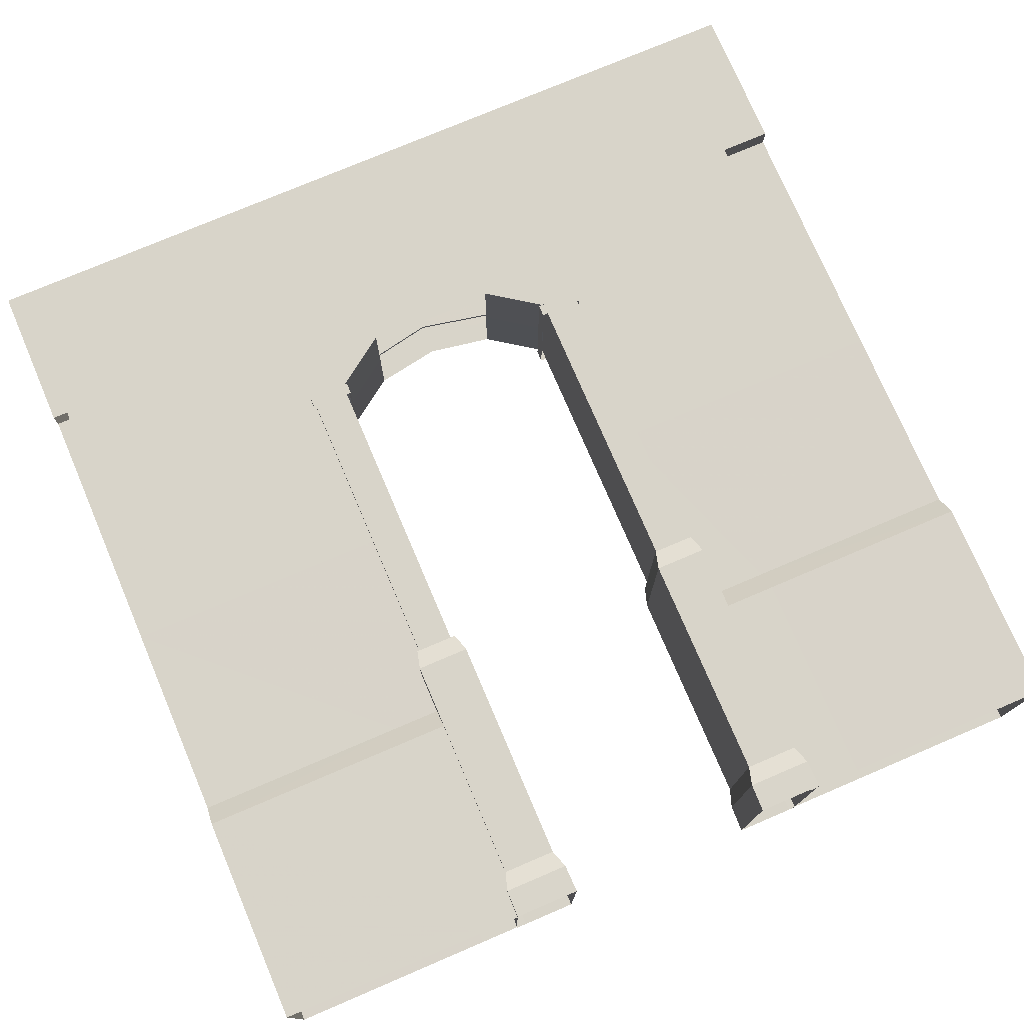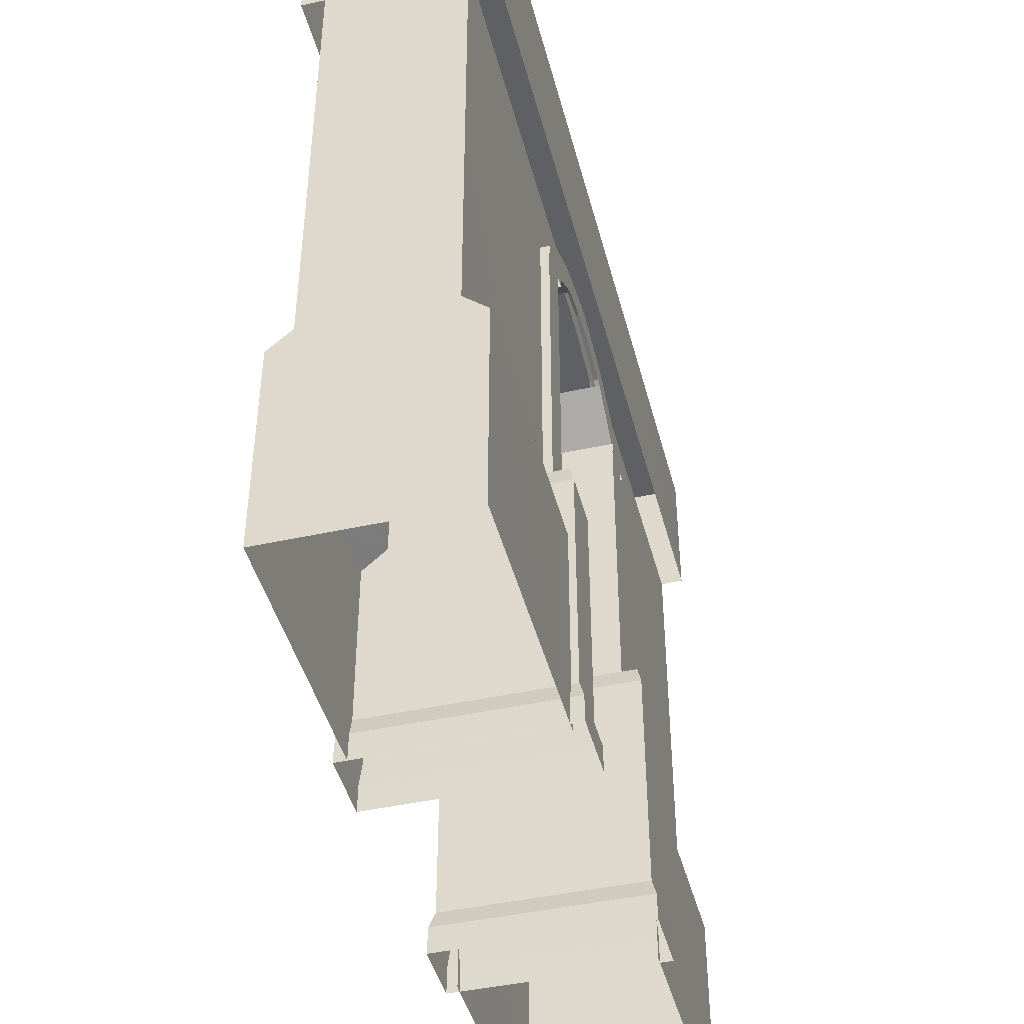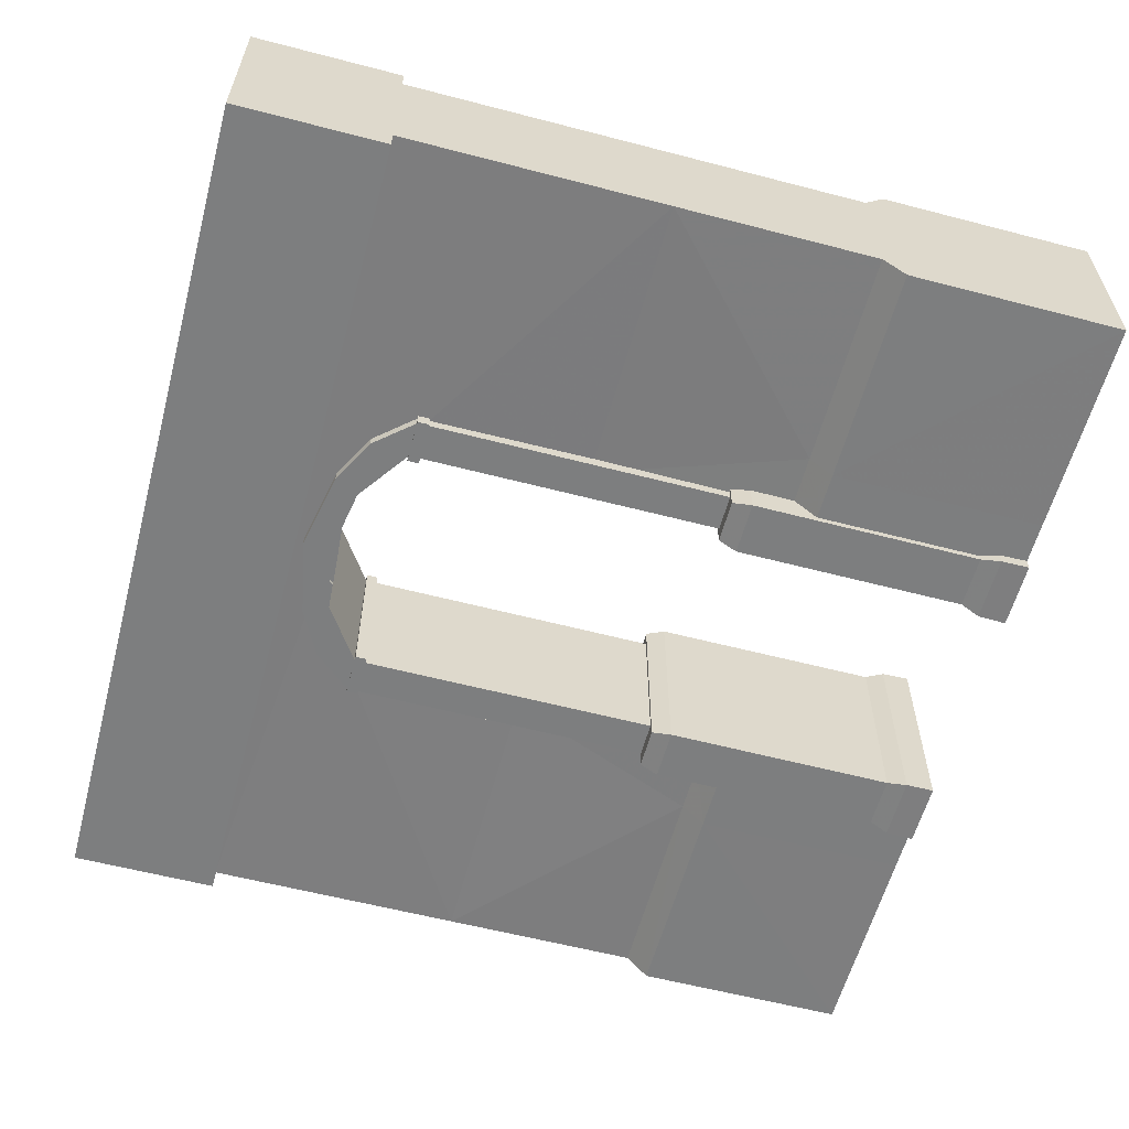
<metadata>
{"format":"obj","ext":"obj","renderer":"f3d","projection":"perspective","resolution":1024,"background":"white","views":[{"elev":75.7,"azim":156.9,"up":"+Y"},{"elev":-44.4,"azim":104.4,"up":"+Z"},{"elev":-59.3,"azim":75.0,"up":"+Y"}]}
</metadata>
<code>
g tanxian_fuben_257_qiang_02a
v 49.07 23.91 149.4
v 74.21 23.85 80.46
v 49.87 23.87 80.46
v -148.4 23.91 149.4
v -49.55 23.91 149.4
v -74.23 23.85 80.46
v -148.4 23.91 80.46
v 50.55 -23.85 80.46
v 74.2 -23.79 80.46
v 49.8 -22.63 149.4
v 24.21 -23.56 228.8
v 148.4 -23.69 239.4
v -0.9286 -23.69 239.4
v -0.9286 -23.5 227.5
v -0.9286 -23.69 239.4
v -148.4 -23.69 239.4
v -19.84 -23.52 229.2
v -0.9286 -23.5 227.5
v -47.91 -22.59 149.4
v -74.28 -23.83 80.46
v -49.45 -23.88 80.46
v 148.4 -23.73 80.46
v 148.4 -23.69 149.4
v -148.4 -23.69 149.4
v -148.4 -23.73 80.46
v -46.56 -23.54 211.5
v 49.12 -23.33 209.6
v -0.9286 23.92 239.4
v 148.4 23.91 239.4
v 25.55 23.92 227.1
v -0.9286 23.92 228.8
v -47.75 23.92 201.1
v -148.4 23.91 239.4
v -35.11 23.92 220.7
v 148.4 23.91 149.4
v 148.4 23.91 80.46
v -51.95 23.87 80.46
v -0.9286 23.92 239.4
v 48.35 23.92 211.5
v -0.9286 23.92 228.8
f 1 2 3
f 4 5 6
f 6 7 4
f 8 9 10
f 11 12 13
f 13 14 11
f 15 16 17
f 17 18 15
f 19 20 21
f 9 22 23
f 23 10 9
f 24 25 20
f 20 19 24
f 24 19 26
f 26 16 24
f 16 26 17
f 11 27 12
f 27 10 23
f 23 12 27
f 28 29 30
f 30 31 28
f 32 33 34
f 35 36 2
f 2 1 35
f 5 37 6
f 33 38 34
f 35 1 39
f 39 29 35
f 29 39 30
f 38 40 34
f 32 5 4
f 4 33 32
g tanxian_fuben_257_qiang_02a
v -54.38 8e-06 102.4
v -54.38 -32.4 102.4
v -39.99 -32.4 102.4
v -39.99 6e-06 102.4
v -38.14 -33.96 95.88
v -56.05 -33.96 95.88
v -56.05 -34.15 15.69
v -38.14 -34.15 15.69
v -56.05 2e-06 15.69
v -56.05 -34.15 15.69
v -56.05 -33.96 95.88
v -56.05 8e-06 95.88
v -39.99 -32.4 102.4
v -54.38 -32.4 102.4
v -54.38 -32.4 102.4
v -54.38 8e-06 102.4
v -35.89 -36.06 -0.554
v -36.11 -35.86 9.187
v -58.09 -35.86 9.187
v -58.3 -36.06 -0.554
v -36.11 -35.86 9.187
v -35.89 -36.06 -0.554
v -35.89 0 -0.554
v -36.11 0 9.187
v -38.14 -34.15 15.69
v -56.05 -34.15 15.69
v -58.09 2e-06 9.187
v -58.09 -35.86 9.187
v -56.05 -34.15 15.69
v -56.05 2e-06 15.69
v -53.46 -26.93 209.7
v -41.05 -26.93 209.7
v -42.03 -26.93 223
v -22.01 -26.93 223
v -26.31 -26.93 231.4
v 0.8089 -26.93 226.9
v 0.8089 -26.93 236.7
v -53.46 -26.93 154
v -41.05 -26.93 154
v -26.31 -22.33 231.3
v -42.03 -22.33 223
v -42.03 -26.93 223
v -26.31 -26.93 231.4
v -53.46 -22.33 209.7
v -53.46 -26.93 209.7
v -53.46 -26.93 209.7
v -53.46 -22.33 209.7
v -53.46 -22.33 154
v -53.46 -26.93 154
v -41.05 -26.93 100.1
v -41.05 -26.93 154
v -53.46 -26.93 154
v -53.46 -26.93 100.1
v -41.05 -26.93 209.7
v -41.05 -26.93 154
v -41.05 1.3e-05 154
v -41.05 1.9e-05 209.7
v -53.46 -26.93 100.1
v -53.46 -22.33 100.1
v 0.8089 -26.93 236.7
v 0.8089 -22.33 236.7
v 41.11 -32.4 102.4
v 56 -32.4 102.4
v 56 -2e-06 102.4
v 41.11 -1e-06 102.4
v 39.27 -33.96 95.88
v 39.27 -34.15 15.69
v 57.67 -34.15 15.69
v 57.67 -33.96 95.88
v 57.67 -33.96 95.88
v 57.67 -34.15 15.69
v 57.67 -8e-06 15.69
v 57.67 -2e-06 95.88
v 41.11 -32.4 102.4
v 56 -32.4 102.4
v 56 -32.4 102.4
v 56 -2e-06 102.4
v 37.01 -36.06 -0.554
v 59.92 -36.06 -0.554
v 59.71 -35.86 9.187
v 37.23 -35.86 9.187
v 37.01 -7e-06 -0.554
v 37.01 -36.06 -0.554
v 37.23 -35.86 9.187
v 37.23 -6e-06 9.187
v 39.27 -34.15 15.69
v 57.67 -34.15 15.69
v 57.67 -34.15 15.69
v 59.71 -35.86 9.187
v 59.71 -8e-06 9.187
v 57.67 -8e-06 15.69
v 55.07 -26.93 209.7
v 43.65 -26.93 223
v 42.51 -26.93 209.7
v 27.92 -26.93 231.4
v 23.62 -26.93 223
v 42.51 -26.93 153.8
v 55.07 -26.93 153.8
v 27.92 -22.33 231.3
v 27.92 -26.93 231.4
v 43.65 -26.93 223
v 43.65 -22.33 223
v 55.07 -26.93 209.7
v 55.07 -22.33 209.7
v 55.07 -26.93 209.7
v 55.07 -26.93 153.8
v 55.07 -22.33 153.8
v 55.07 -22.33 209.7
v 42.51 -26.93 100.1
v 55.07 -26.93 100.1
v 55.07 -26.93 153.8
v 42.51 -26.93 153.8
v 42.51 5e-06 153.8
v 42.51 -26.93 153.8
v 42.51 -26.93 209.7
v 42.51 1.1e-05 209.7
v 55.07 -26.93 100.1
v 55.07 -22.33 100.1
v -38.14 -34.15 15.69
v -38.14 1e-06 15.69
v -38.14 6e-06 95.88
v -38.14 -33.96 95.88
v -39.99 6e-06 102.4
v -39.99 -32.4 102.4
v -58.3 2e-06 -0.554
v -58.3 -36.06 -0.554
v -38.14 1e-06 15.69
v -38.14 -34.15 15.69
v -41.05 -26.93 100.1
v -41.05 7e-06 100.1
v -41.05 1.3e-05 154
v -41.05 -26.93 154
v -41.05 -26.93 209.7
v -41.05 1.9e-05 209.7
v -22.01 1.8e-05 222.9
v -22.01 -26.93 223
v 39.27 -33.96 95.88
v 39.27 -1e-06 95.88
v 39.27 -6e-06 15.69
v 39.27 -34.15 15.69
v 41.11 -32.4 102.4
v 41.11 -1e-06 102.4
v 59.92 -9e-06 -0.554
v 59.92 -36.06 -0.554
v 39.27 -34.15 15.69
v 39.27 -6e-06 15.69
v 42.51 -26.93 153.8
v 42.51 5e-06 153.8
v 42.51 -1e-06 100.1
v 42.51 -26.93 100.1
v 23.62 -26.93 223
v 23.62 1.5e-05 222.9
v 42.51 1.1e-05 209.7
v 42.51 -26.93 209.7
v -39.99 32.4 102.4
v -54.38 32.4 102.4
v -38.14 33.96 95.88
v -38.14 34.15 15.69
v -56.05 34.15 15.69
v -56.05 33.96 95.88
v -56.05 33.96 95.88
v -56.05 34.15 15.69
v -39.99 32.4 102.4
v -54.38 32.4 102.4
v -54.38 32.4 102.4
v -35.89 36.06 -0.554
v -58.3 36.06 -0.554
v -58.09 35.86 9.187
v -36.11 35.86 9.187
v -36.11 35.86 9.187
v -35.89 36.06 -0.554
v -38.14 34.15 15.69
v -56.05 34.15 15.69
v -56.05 34.15 15.69
v -58.09 35.86 9.187
v -53.46 26.93 209.7
v -42.03 26.93 223
v -41.05 26.93 209.7
v -26.31 26.93 231.4
v -22.01 26.93 223
v 0.8089 26.93 236.7
v 0.8089 26.93 226.9
v -41.05 26.93 154
v -53.46 26.93 154
v -26.31 22.33 231.3
v -26.31 26.93 231.4
v -42.03 26.93 223
v -42.03 22.33 223
v -53.46 26.93 209.7
v -53.46 22.33 209.7
v -53.46 26.93 209.7
v -53.46 26.93 154
v -53.46 22.33 154
v -53.46 22.33 209.7
v -41.05 26.93 100.1
v -53.46 26.93 100.1
v -53.46 26.93 154
v -41.05 26.93 154
v -41.05 26.93 209.7
v -41.05 26.93 154
v -53.46 26.93 100.1
v -53.46 22.33 100.1
v 0.8089 22.33 236.7
v 0.8089 26.93 236.7
v 41.11 32.4 102.4
v 56 32.4 102.4
v 39.27 33.96 95.88
v 57.67 33.96 95.88
v 57.67 34.15 15.69
v 39.27 34.15 15.69
v 57.67 33.96 95.88
v 57.67 34.15 15.69
v 41.11 32.4 102.4
v 56 32.4 102.4
v 56 32.4 102.4
v 37.01 36.06 -0.554
v 37.23 35.86 9.187
v 59.71 35.86 9.187
v 59.92 36.06 -0.554
v 37.23 35.86 9.187
v 37.01 36.06 -0.554
v 39.27 34.15 15.69
v 57.67 34.15 15.69
v 57.67 34.15 15.69
v 59.71 35.86 9.187
v 55.07 26.93 209.7
v 42.51 26.93 209.7
v 43.65 26.93 223
v 23.62 26.93 223
v 27.92 26.93 231.4
v 55.07 26.93 153.8
v 42.51 26.93 153.8
v 27.92 22.33 231.3
v 43.65 22.33 223
v 43.65 26.93 223
v 27.92 26.93 231.4
v 55.07 22.33 209.7
v 55.07 26.93 209.7
v 55.07 26.93 209.7
v 55.07 22.33 209.7
v 55.07 22.33 153.8
v 55.07 26.93 153.8
v 42.51 26.93 100.1
v 42.51 26.93 153.8
v 55.07 26.93 153.8
v 55.07 26.93 100.1
v 42.51 26.93 209.7
v 42.51 26.93 153.8
v 55.07 26.93 100.1
v 55.07 22.33 100.1
v -38.14 34.15 15.69
v -38.14 33.96 95.88
v -39.99 32.4 102.4
v -58.3 36.06 -0.554
v -38.14 34.15 15.69
v -41.05 26.93 100.1
v -41.05 26.93 154
v -41.05 26.93 209.7
v -22.01 26.93 223
v 39.27 33.96 95.88
v 39.27 34.15 15.69
v 41.11 32.4 102.4
v 59.92 36.06 -0.554
v 39.27 34.15 15.69
v 42.51 26.93 153.8
v 42.51 26.93 100.1
v 23.62 26.93 223
v 42.51 26.93 209.7
v -54.04 -0.0372 209.9
v -54.04 -27.64 209.9
v -39.06 -27.64 209.9
v -39.06 -0.0372 209.9
v -54.04 -27.64 205.9
v -39.06 -27.64 205.9
v -39.06 -27.64 209.9
v -54.04 -27.64 209.9
v -39.06 -27.64 209.9
v -39.06 -27.64 205.9
v -39.06 -0.0372 205.9
v -39.06 -0.0372 209.9
v 40.98 -0.03721 209.9
v 40.98 -27.64 209.9
v 55.91 -27.64 209.9
v 55.91 -0.03721 209.9
v 40.98 -27.64 205.9
v 55.91 -27.64 205.9
v 55.91 -27.64 209.9
v 40.98 -27.64 209.9
v 55.91 -27.64 209.9
v 55.91 -27.64 205.9
v 55.91 -0.03721 205.9
v 55.91 -0.03721 209.9
v -54.04 -27.64 209.9
v -54.04 -0.0372 209.9
v -54.04 -0.0372 205.9
v -54.04 -27.64 205.9
v 40.98 -27.64 209.9
v 40.98 -0.03721 209.9
v 40.98 -0.03721 205.9
v 40.98 -27.64 205.9
v -39.06 27.57 209.9
v -54.04 27.57 209.9
v -54.04 27.57 205.9
v -54.04 27.57 209.9
v -39.06 27.57 209.9
v -39.06 27.57 205.9
v -39.06 27.57 209.9
v -39.06 27.57 205.9
v 55.91 27.57 209.9
v 40.98 27.57 209.9
v 40.98 27.57 205.9
v 40.98 27.57 209.9
v 55.91 27.57 209.9
v 55.91 27.57 205.9
v 55.91 27.57 209.9
v 55.91 27.57 205.9
v -54.04 27.57 209.9
v -54.04 27.57 205.9
v 40.98 27.57 209.9
v 40.98 27.57 205.9
f 41 42 43
f 43 44 41
f 45 46 47
f 47 48 45
f 49 50 51
f 51 52 49
f 53 54 46
f 46 45 53
f 52 51 55
f 55 56 52
f 57 58 59
f 59 60 57
f 61 62 63
f 63 64 61
f 65 66 59
f 59 58 65
f 67 68 69
f 69 70 67
f 71 72 73
f 73 72 74
f 74 75 73
f 74 76 77
f 77 75 74
f 72 71 78
f 78 79 72
f 80 81 82
f 82 83 80
f 81 84 85
f 85 82 81
f 86 87 88
f 88 89 86
f 90 91 92
f 92 93 90
f 94 95 96
f 96 97 94
f 98 89 88
f 88 99 98
f 83 100 101
f 101 80 83
f 102 103 104
f 104 105 102
f 106 107 108
f 108 109 106
f 110 111 112
f 112 113 110
f 114 106 109
f 109 115 114
f 116 110 113
f 113 117 116
f 118 119 120
f 120 121 118
f 122 123 124
f 124 125 122
f 126 121 120
f 120 127 126
f 128 129 130
f 130 131 128
f 132 133 134
f 133 135 136
f 136 134 133
f 136 135 77
f 77 76 136
f 134 137 138
f 138 132 134
f 139 140 141
f 141 142 139
f 142 141 143
f 143 144 142
f 145 146 147
f 147 148 145
f 149 150 151
f 151 152 149
f 153 154 155
f 155 156 153
f 157 158 147
f 147 146 157
f 140 139 101
f 101 100 140
f 159 160 161
f 161 162 159
f 161 163 164
f 164 162 161
f 68 67 165
f 165 166 68
f 64 167 168
f 168 61 64
f 169 170 171
f 171 172 169
f 173 174 175
f 175 176 173
f 177 178 179
f 179 180 177
f 181 182 178
f 178 177 181
f 183 130 129
f 129 184 183
f 185 186 125
f 125 124 185
f 187 188 189
f 189 190 187
f 191 192 193
f 193 194 191
f 41 44 195
f 195 196 41
f 197 198 199
f 199 200 197
f 49 52 201
f 201 202 49
f 203 197 200
f 200 204 203
f 52 56 205
f 205 201 52
f 206 207 208
f 208 209 206
f 210 64 63
f 63 211 210
f 212 209 208
f 208 213 212
f 67 70 214
f 214 215 67
f 216 217 218
f 217 219 220
f 220 218 217
f 220 219 221
f 221 222 220
f 218 223 224
f 224 216 218
f 225 226 227
f 227 228 225
f 228 227 229
f 229 230 228
f 231 232 233
f 233 234 231
f 235 236 237
f 237 238 235
f 239 97 96
f 96 240 239
f 241 242 233
f 233 232 241
f 226 225 243
f 243 244 226
f 245 105 104
f 104 246 245
f 247 248 249
f 249 250 247
f 251 113 112
f 112 252 251
f 253 254 248
f 248 247 253
f 255 117 113
f 113 251 255
f 256 257 258
f 258 259 256
f 122 125 260
f 260 261 122
f 262 263 258
f 258 257 262
f 264 131 130
f 130 265 264
f 266 267 268
f 268 267 269
f 269 270 268
f 269 222 221
f 221 270 269
f 267 266 271
f 271 272 267
f 273 274 275
f 275 276 273
f 274 277 278
f 278 275 274
f 279 280 281
f 281 282 279
f 283 284 285
f 285 286 283
f 153 156 287
f 287 288 153
f 289 282 281
f 281 290 289
f 276 244 243
f 243 273 276
f 291 292 161
f 161 160 291
f 161 292 293
f 293 163 161
f 215 294 165
f 165 67 215
f 64 210 295
f 295 167 64
f 296 297 171
f 171 170 296
f 298 299 175
f 175 174 298
f 300 301 179
f 179 178 300
f 302 300 178
f 178 182 302
f 183 303 265
f 265 130 183
f 304 260 125
f 125 186 304
f 305 306 189
f 189 188 305
f 307 308 193
f 193 192 307
f 309 310 311
f 311 312 309
f 313 314 315
f 315 316 313
f 317 318 319
f 319 320 317
f 321 322 323
f 323 324 321
f 325 326 327
f 327 328 325
f 329 330 331
f 331 332 329
f 333 334 335
f 335 336 333
f 337 338 339
f 339 340 337
f 309 312 341
f 341 342 309
f 343 344 345
f 345 346 343
f 347 320 319
f 319 348 347
f 321 324 349
f 349 350 321
f 351 352 353
f 353 354 351
f 355 332 331
f 331 356 355
f 357 358 335
f 335 334 357
f 359 360 339
f 339 338 359
g tanxian_fuben_257_qiang_02a
v 3.4e-05 31.97 290.6
v 74.19 31.97 290.6
v 74.19 31.97 239.4
v 3.4e-05 31.97 239.4
v 148.4 31.97 239.4
v 148.4 31.89 290.6
v 3e-05 -31.78 290.6
v 3e-05 -31.78 239.4
v 74.19 -31.78 239.4
v 74.19 -31.78 290.6
v 148.4 -31.78 239.4
v 148.4 -31.78 290.6
v 148.4 0.01211 290.6
v 148.4 -31.78 290.6
v 148.4 -31.78 239.4
v 148.4 0.04148 239.4
v 148.4 -31.78 73.21
v 148.4 -31.87 -0.554
v 148.4 31.89 -0.554
v 148.4 32.01 73.21
v 148.4 -31.87 -0.554
v 148.4 -31.78 73.21
v 74.19 -31.78 73.21
v 74.19 -31.78 -0.554
v 56.22 -31.78 -0.554
v 56.22 -31.78 73.21
v 148.4 -31.78 73.21
v 148.4 -23.73 80.46
v 74.2 -23.79 80.46
v 74.19 -31.78 73.21
v 56.22 -23.73 80.46
v 56.22 -31.78 73.21
v 148.4 -23.73 80.46
v 148.4 23.91 80.46
v 148.4 32.01 73.21
v 148.4 31.89 -0.554
v 74.19 31.81 -0.554
v 74.19 31.81 73.21
v 56.22 31.81 73.21
v 56.22 31.81 -0.554
v 148.4 32.01 73.21
v 74.19 31.81 73.21
v 74.21 23.85 80.46
v 148.4 23.91 80.46
v 56.22 23.77 80.46
v 56.22 31.81 73.21
v 148.4 -31.78 290.6
v 148.4 0.01211 290.6
v 74.19 0.01213 290.6
v 74.19 -31.78 290.6
v 74.19 -31.78 290.6
v 74.19 0.01213 290.6
v 3.2e-05 0.01214 290.6
v 3e-05 -31.78 290.6
v 148.4 0.01211 290.6
v 148.4 31.89 290.6
v 74.19 31.97 290.6
v 74.19 0.01213 290.6
v 74.19 31.97 290.6
v 3.4e-05 31.97 290.6
v 3.2e-05 0.01214 290.6
v -74.19 31.97 239.4
v -74.19 31.97 290.6
v -148.4 31.97 239.4
v -148.4 31.89 290.6
v -74.19 -31.78 290.6
v -74.19 -31.78 239.4
v -148.4 -31.78 239.4
v -148.4 -31.78 290.6
v -148.4 31.97 239.4
v -148.4 0.03163 239.4
v -148.4 0.01218 290.6
v -148.4 31.89 290.6
v -148.4 -31.78 73.21
v -148.4 32.01 73.21
v -148.4 31.89 -0.554
v -148.4 -31.87 -0.554
v -148.4 -31.87 -0.554
v -74.19 -31.78 -0.554
v -74.19 -31.78 73.21
v -148.4 -31.78 73.21
v -55.8 -31.78 -0.554
v -55.8 -31.78 73.21
v -148.4 -31.78 73.21
v -74.19 -31.78 73.21
v -74.28 -23.83 80.46
v -148.4 -23.73 80.46
v -55.8 -31.78 73.21
v -55.8 -23.73 80.46
v -148.4 -23.73 80.46
v -148.4 23.91 80.46
v -148.4 32.01 73.21
v -74.19 31.81 73.21
v -74.19 31.81 -0.554
v -148.4 31.89 -0.554
v -55.8 31.81 73.21
v -55.8 31.81 -0.554
v -148.4 32.01 73.21
v -148.4 23.91 80.46
v -74.23 23.85 80.46
v -74.19 31.81 73.21
v -55.8 23.77 80.46
v -55.8 31.81 73.21
v -148.4 -31.78 290.6
v -74.19 -31.78 290.6
v -74.19 0.01216 290.6
v -148.4 0.01218 290.6
v -74.19 -31.78 290.6
v 3e-05 -31.78 290.6
v 3.2e-05 0.01214 290.6
v -74.19 0.01216 290.6
v -148.4 0.01218 290.6
v -74.19 0.01216 290.6
v -74.19 31.97 290.6
v -148.4 31.89 290.6
v 3.2e-05 0.01214 290.6
v 3.4e-05 31.97 290.6
v -74.19 31.97 290.6
v -148.4 -31.78 290.6
v -148.4 0.01218 290.6
v -148.4 0.03163 239.4
v -148.4 -31.78 239.4
v 148.4 31.89 290.6
v 148.4 0.01211 290.6
v 148.4 0.04148 239.4
v 148.4 31.97 239.4
v 148.4 -23.69 239.4
v 148.4 -23.69 149.4
v 148.4 23.91 149.4
v 148.4 23.91 239.4
v 148.4 23.91 80.46
v 148.4 -23.73 80.46
v -148.4 23.91 149.4
v -148.4 -23.69 149.4
v -148.4 -23.69 239.4
v -148.4 23.91 239.4
v -148.4 -23.73 80.46
v -148.4 23.91 80.46
f 361 362 363
f 363 364 361
f 365 363 362
f 362 366 365
f 367 368 369
f 369 370 367
f 371 372 370
f 370 369 371
f 373 374 375
f 375 376 373
f 377 378 379
f 379 380 377
f 381 382 383
f 383 384 381
f 385 384 383
f 383 386 385
f 387 388 389
f 389 390 387
f 390 389 391
f 391 392 390
f 393 377 380
f 380 394 393
f 395 396 397
f 397 398 395
f 399 398 397
f 397 400 399
f 401 402 403
f 403 404 401
f 405 403 402
f 402 406 405
f 407 408 409
f 409 410 407
f 411 412 413
f 413 414 411
f 415 416 417
f 417 418 415
f 412 419 420
f 420 421 412
f 361 364 422
f 422 423 361
f 424 425 423
f 423 422 424
f 367 426 427
f 427 368 367
f 428 427 426
f 426 429 428
f 430 431 432
f 432 433 430
f 434 435 436
f 436 437 434
f 438 439 440
f 440 441 438
f 442 443 440
f 440 439 442
f 444 445 446
f 446 447 444
f 445 448 449
f 449 446 445
f 450 451 435
f 435 434 450
f 452 453 454
f 454 455 452
f 456 457 454
f 454 453 456
f 458 459 460
f 460 461 458
f 462 463 461
f 461 460 462
f 464 465 466
f 466 467 464
f 468 469 470
f 470 471 468
f 472 473 474
f 474 475 472
f 471 476 477
f 477 478 471
f 479 480 481
f 481 482 479
f 483 484 485
f 485 486 483
f 487 488 489
f 489 490 487
f 491 489 488
f 488 492 491
f 493 494 495
f 495 496 493
f 497 494 493
f 493 498 497

</code>
